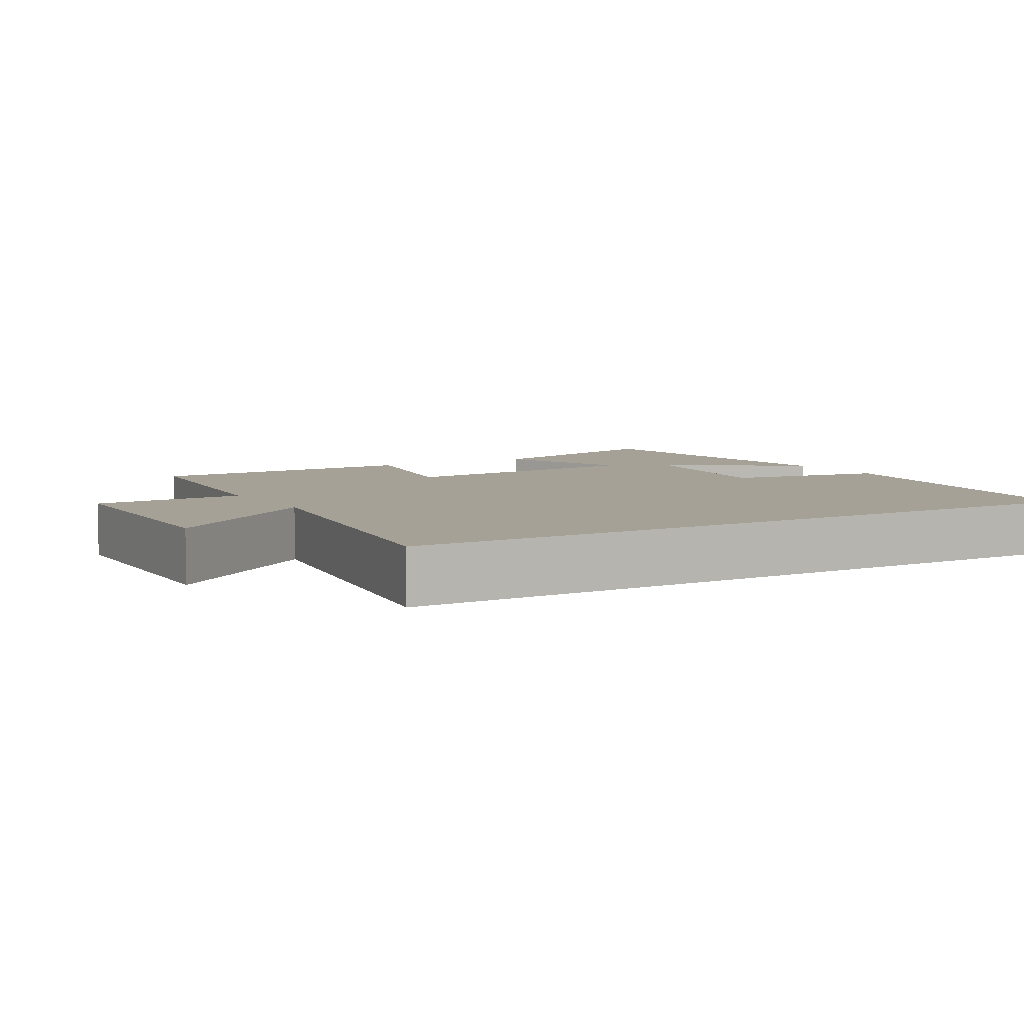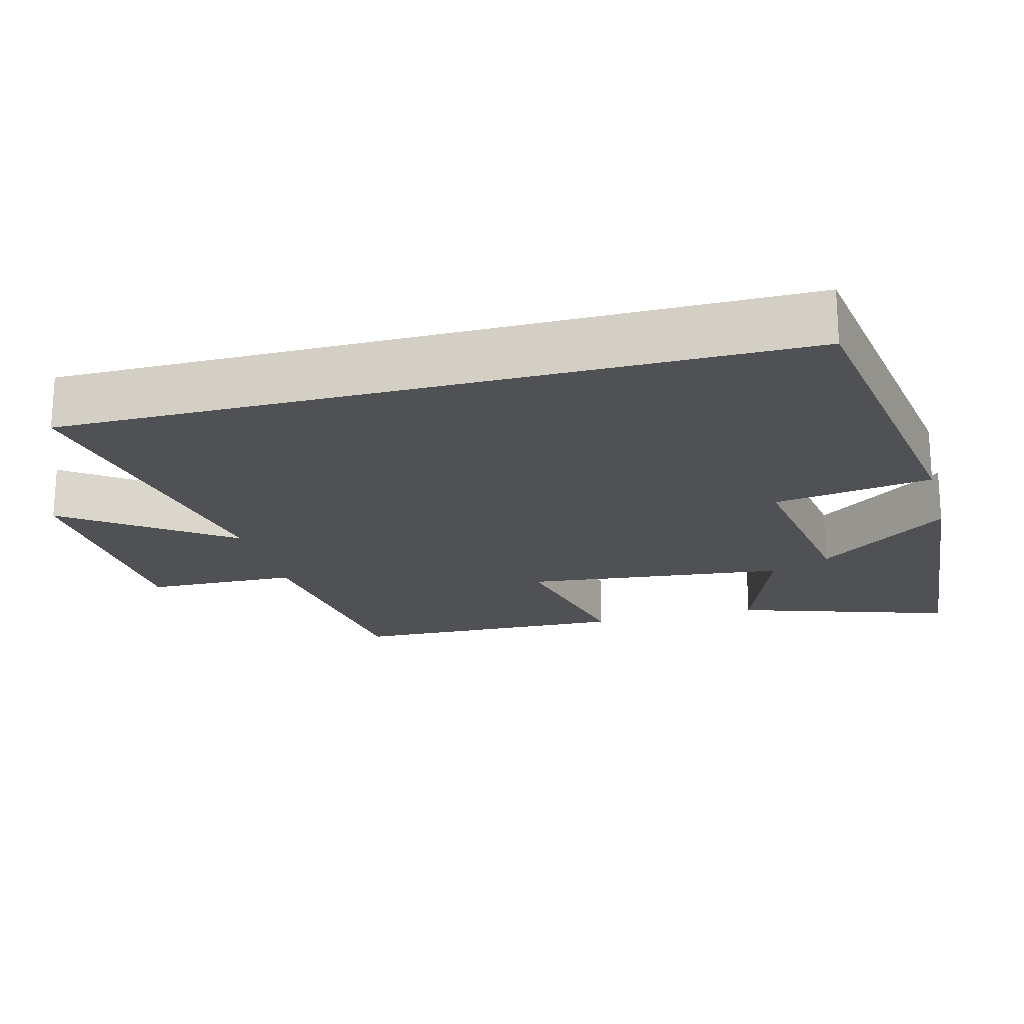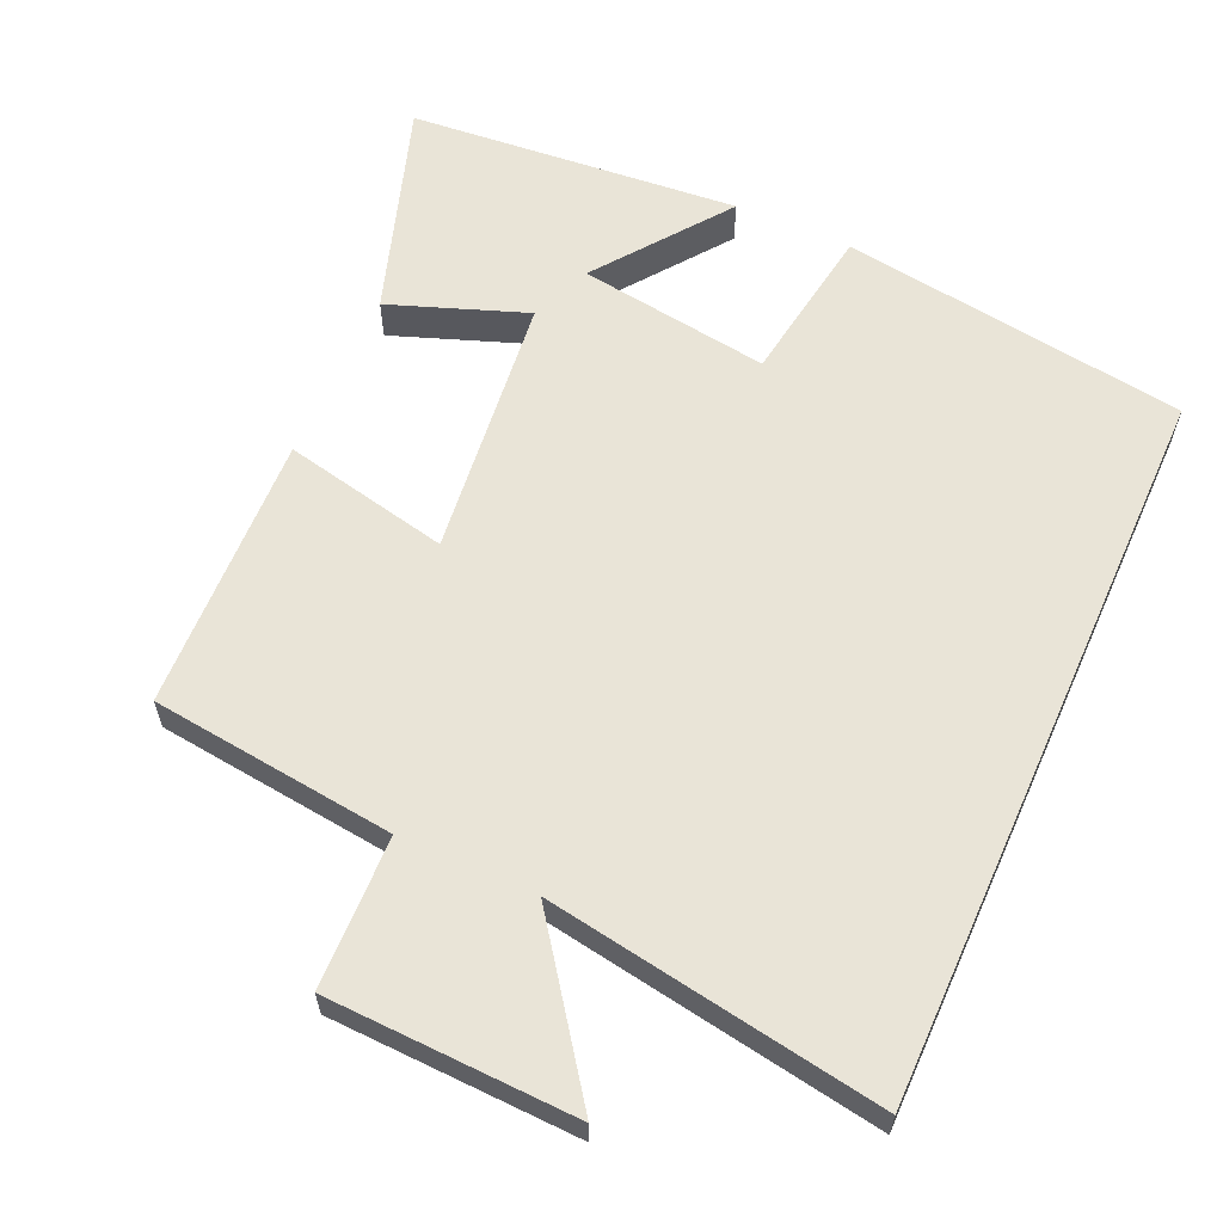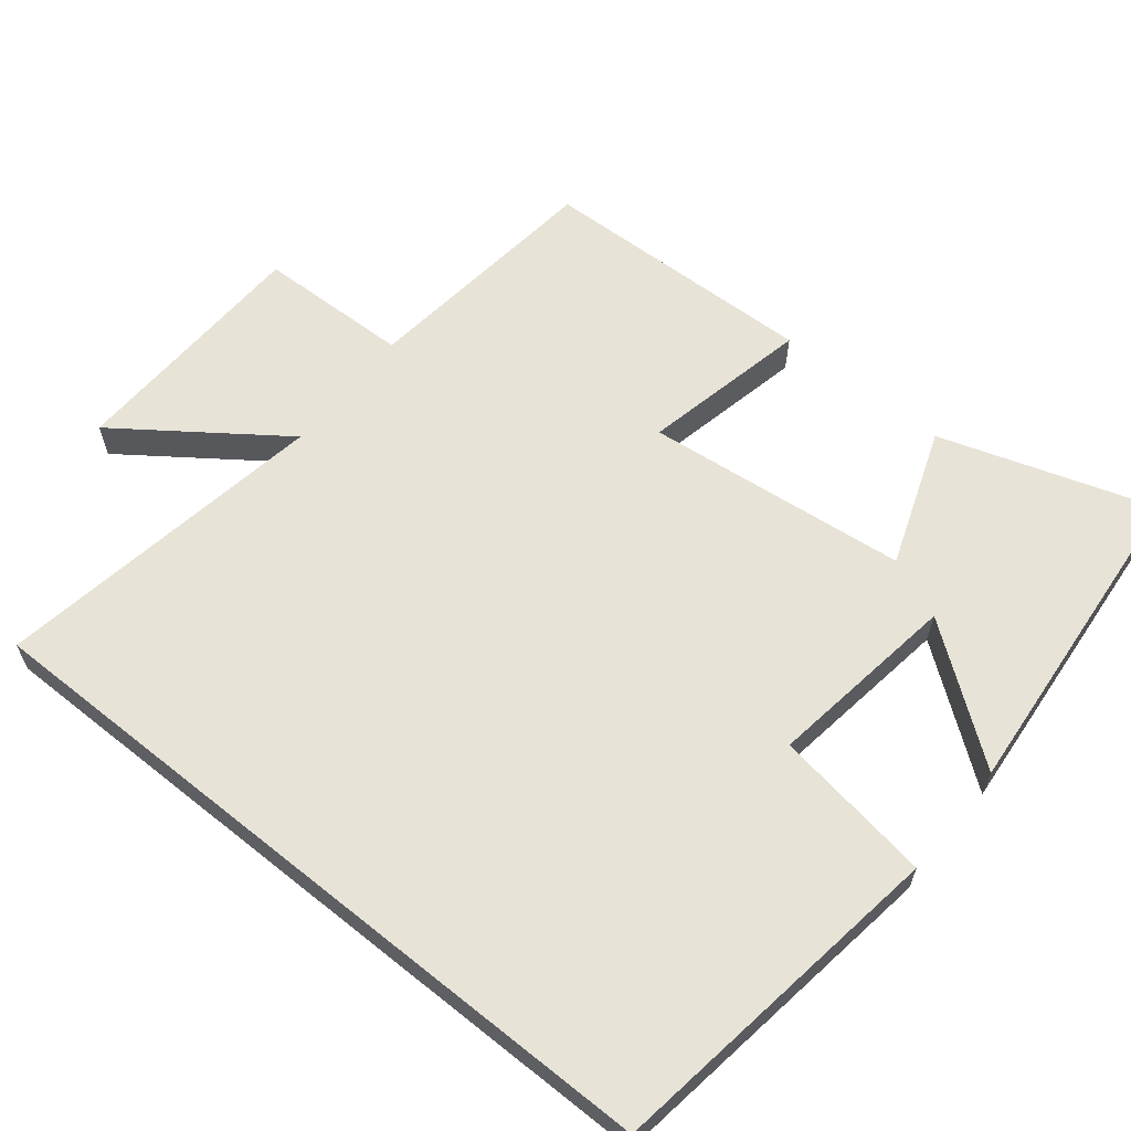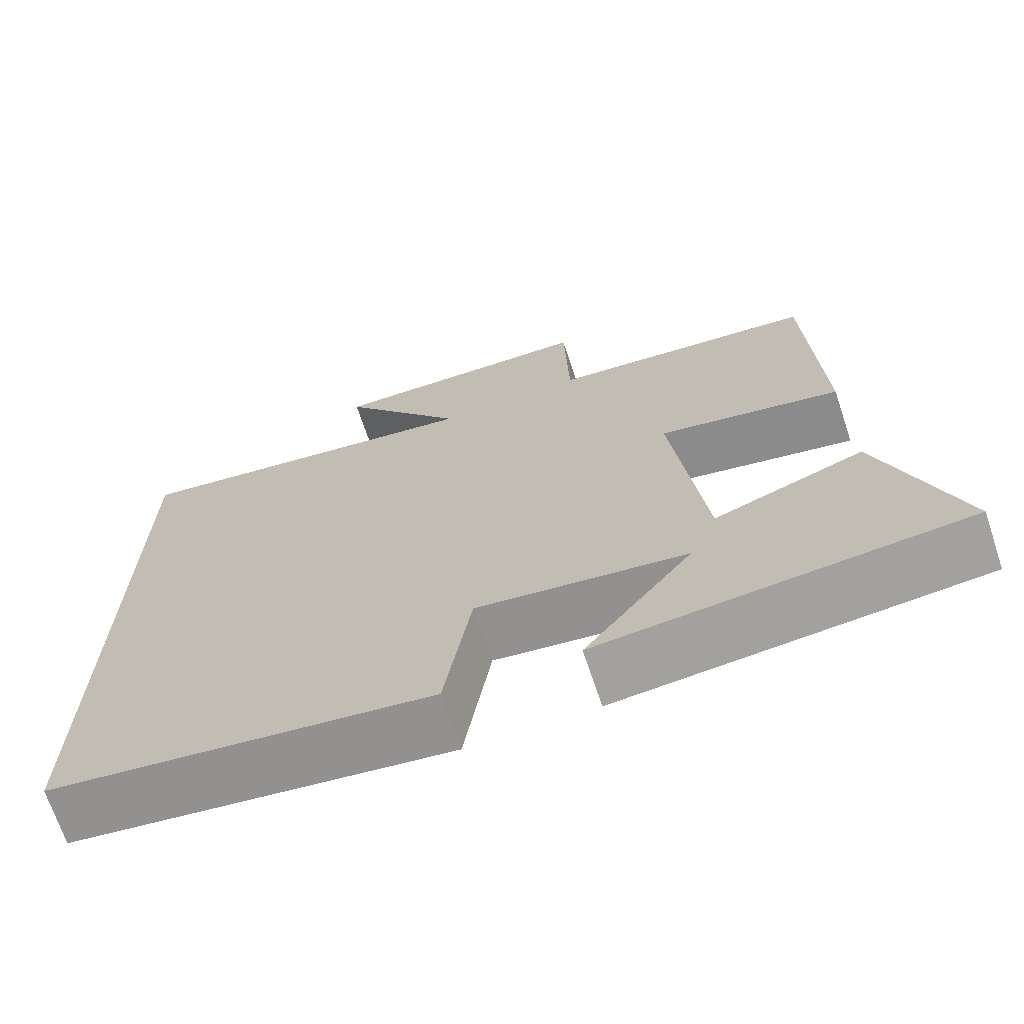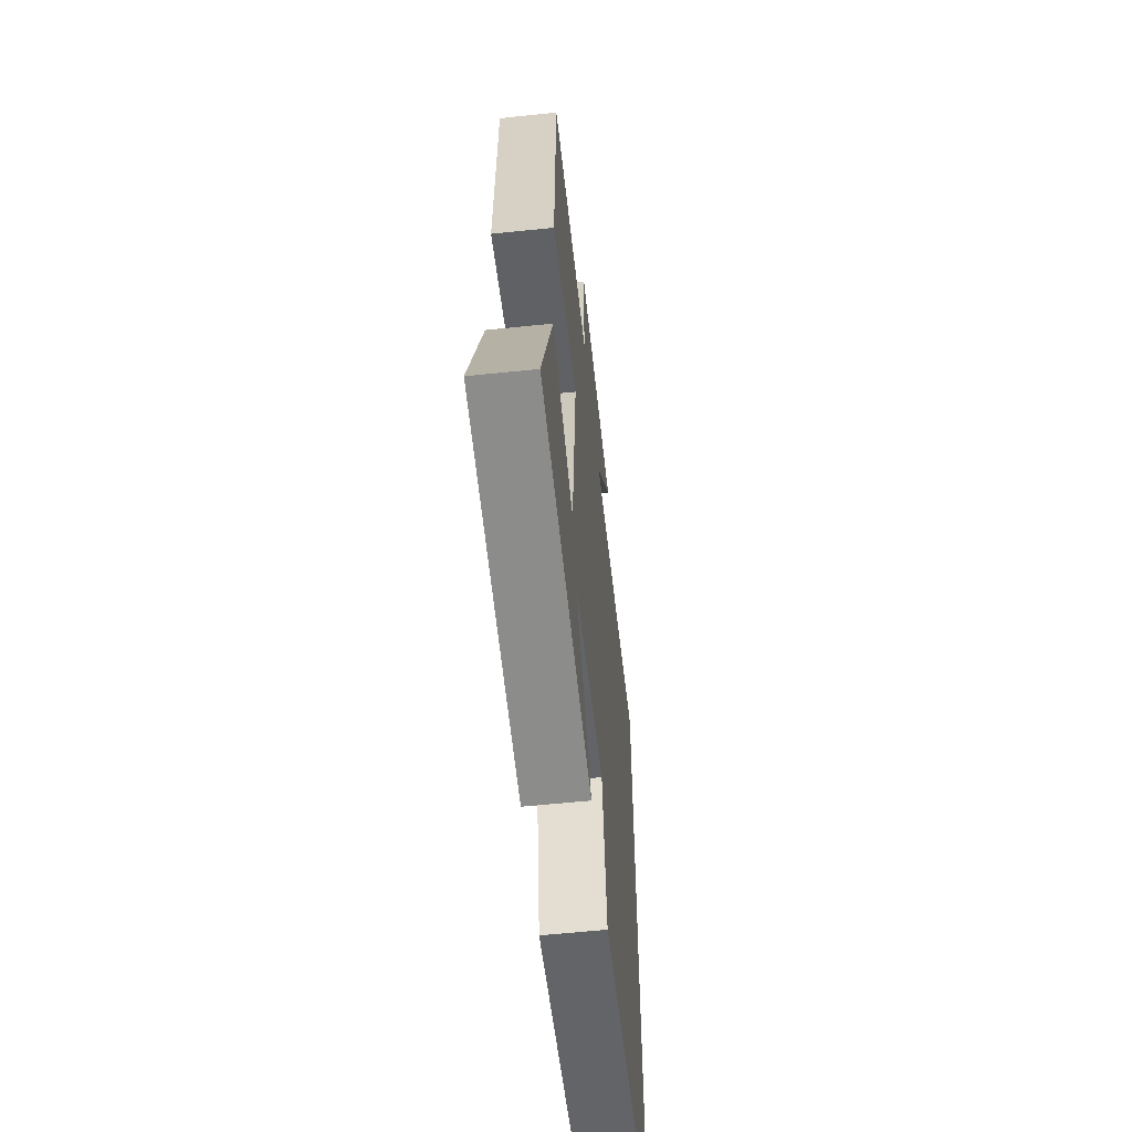
<metadata>
{"format":"obj","ext":"obj","renderer":"f3d","projection":"perspective","resolution":1024,"background":"white","views":[{"elev":6.0,"azim":59.3,"up":"+Y"},{"elev":-20.1,"azim":104.9,"up":"+Y"},{"elev":61.0,"azim":24.1,"up":"+Y"},{"elev":62.3,"azim":128.9,"up":"+Y"},{"elev":-70.1,"azim":-161.5,"up":"+Z"},{"elev":-59.2,"azim":-83.9,"up":"+Z"}]}
</metadata>
<code>
v -0.596 0.07 -0.46
v -0.5 0.07 -0.165
v -0.311 0.07 -0.234
v -0.271 0.07 0.128
v -0.5 0.07 0.079
v -0.487 0.07 0.461
v -0.15 0.07 0.5
v -0.144 0.07 0.709
v 0.198 0.07 0.721
v 0.038 0.07 0.5
v 0.5 0.07 0.576
v 0.5 0.07 -0.431
v 0.022 0.07 -0.5
v -0.012 0.07 -0.281
v -0.276 0.07 -0.319
v -0.14 0.07 -0.5
v -0.596 0 -0.46
v -0.5 0 -0.165
v -0.311 0 -0.234
v -0.271 0 0.128
v -0.5 0 0.079
v -0.487 0 0.461
v -0.15 0 0.5
v -0.144 0 0.709
v 0.198 0 0.721
v 0.038 0 0.5
v 0.5 0 0.576
v 0.5 0 -0.431
v 0.022 0 -0.5
v -0.012 0 -0.281
v -0.276 0 -0.319
v -0.14 0 -0.5
f 15 16 1 2
f 11 12 13 14
f 10 11 14 15
f 7 8 9 10
f 4 5 6 7
f 3 4 7 10
f 15 2 3
f 3 10 15
f 18 17 32 31
f 30 29 28 27
f 31 30 27 26
f 26 25 24 23
f 23 22 21 20
f 26 23 20 19
f 19 18 31
f 31 26 19
f 1 17 18 2
f 2 18 19 3
f 3 19 20 4
f 4 20 21 5
f 5 21 22 6
f 6 22 23 7
f 7 23 24 8
f 8 24 25 9
f 9 25 26 10
f 10 26 27 11
f 11 27 28 12
f 12 28 29 13
f 13 29 30 14
f 14 30 31 15
f 15 31 32 16
f 16 32 17 1

</code>
